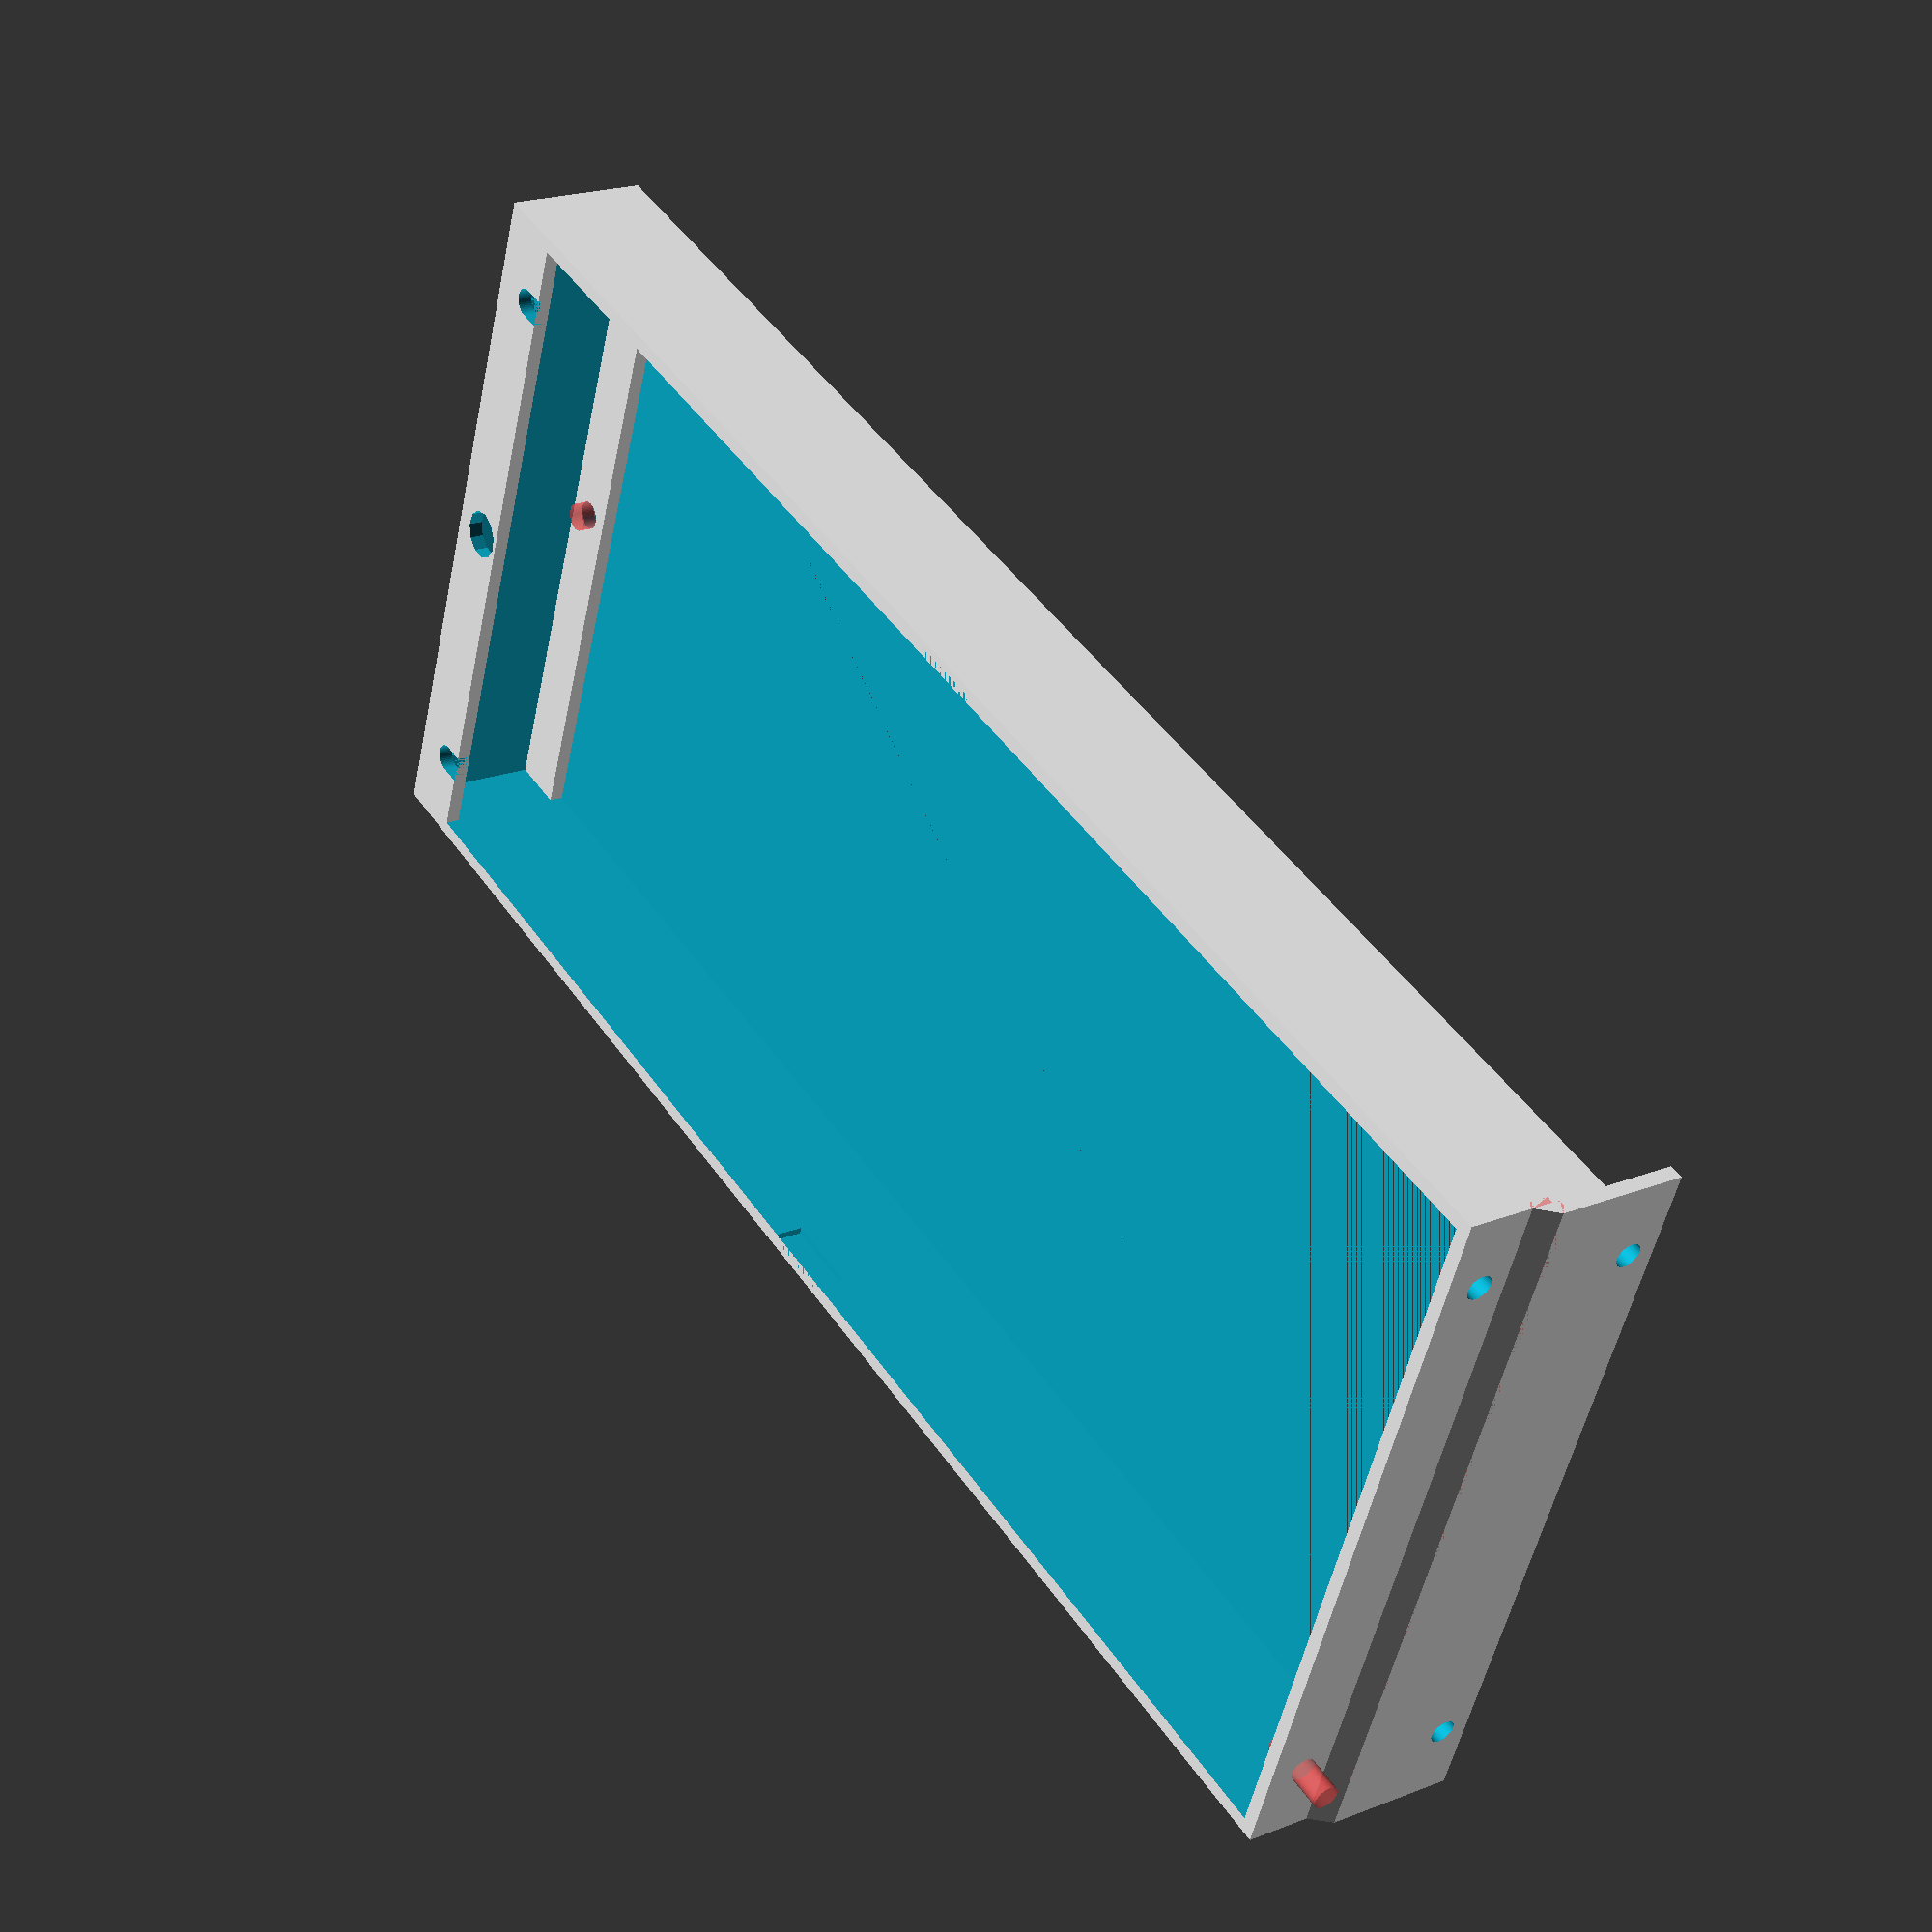
<openscad>
//should be parametric
//trying to make 3D printable
//extension for A07 MITX case

pLength = 20;

mainHeight = 223;
mainWidth = 104;

brimSize = 10;
screwOffset = 11;
notchOffset = 12;

module mainBody() {
    difference(){
        cube([mainWidth, mainHeight, pLength]);
        translate([2,2,0])cube([mainWidth-4, mainHeight-4, pLength+2]);
    };
    difference() {
        translate([0,mainHeight-10,0])cube([mainWidth, 10, 2]);
        #translate([mainWidth/2,mainHeight-1-brimSize/2,-1])cylinder(h=10,d=4,center=true, $fn=50);
    };
    translate([0,-2,-10])cube([mainWidth,2,18]);
};


module screwHole() {
        rotate([90,0,0])cylinder(h = 10, d = 3.5, center = true, $fn=50);
};

module notch(){
    cylinder(h=4, d=4, center = true, $fn=50);
    translate([0,-1.5,0])cube([4,3,4], center = true);
};

module topThingy() {
    difference() {
        translate([0, mainHeight-brimSize, pLength-2])cube([mainWidth, brimSize, 2]);
        translate([mainWidth/2,mainHeight-1-brimSize/2,pLength]) cylinder(h=10, d=7, center = true);
        translate([notchOffset, mainHeight-brimSize+3, pLength])notch();
        translate([mainWidth-notchOffset, mainHeight-brimSize+3, pLength])notch();
    };
};

module screwPostAvoidingThing() {
    translate([1,105,pLength-4])cube([mainWidth-2,11,4]);
}

module bottomScrews(){
    #translate([screwOffset, 0, pLength-5])screwHole();
    translate([mainWidth-screwOffset, 0, pLength-5 ])screwHole();
    translate([screwOffset, 0, -6])screwHole();
    translate([mainWidth-screwOffset, 0, -6])screwHole();

};

difference() {
    mainBody();
    bottomScrews();
    screwPostAvoidingThing();
};

topThingy();

hull(){
translate([0,-2,7])#cube([mainWidth, 2, 1]);
translate([0,0,8])#cube([mainWidth, 1, 3]);
};
</openscad>
<views>
elev=159.0 azim=110.8 roll=124.9 proj=p view=solid
</views>
